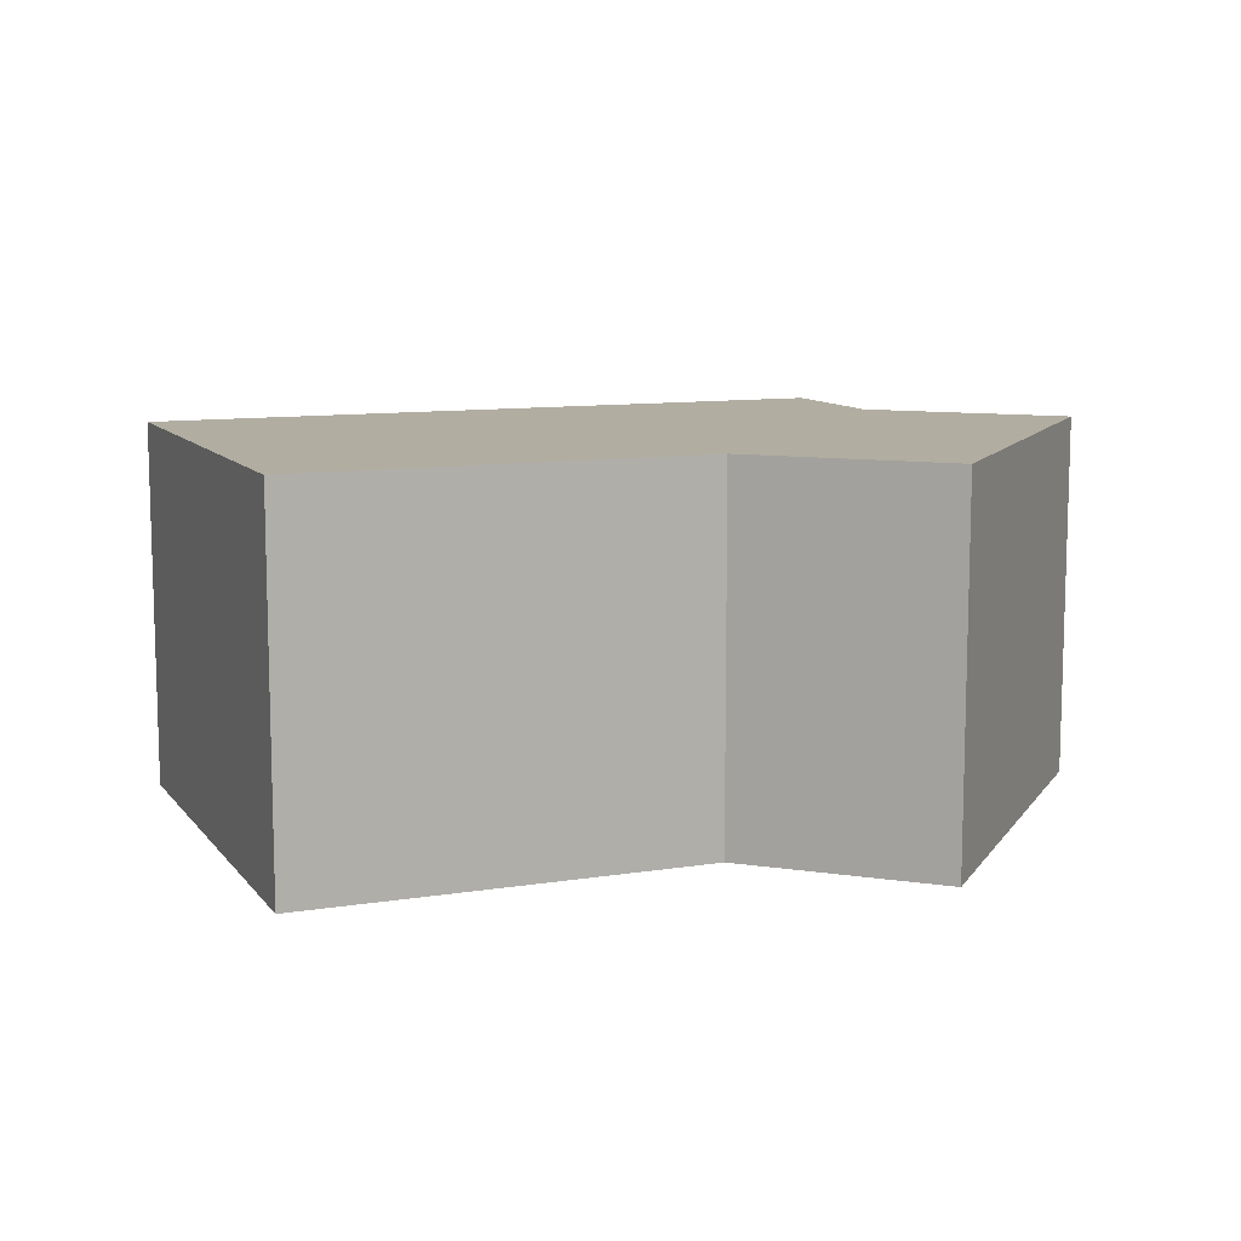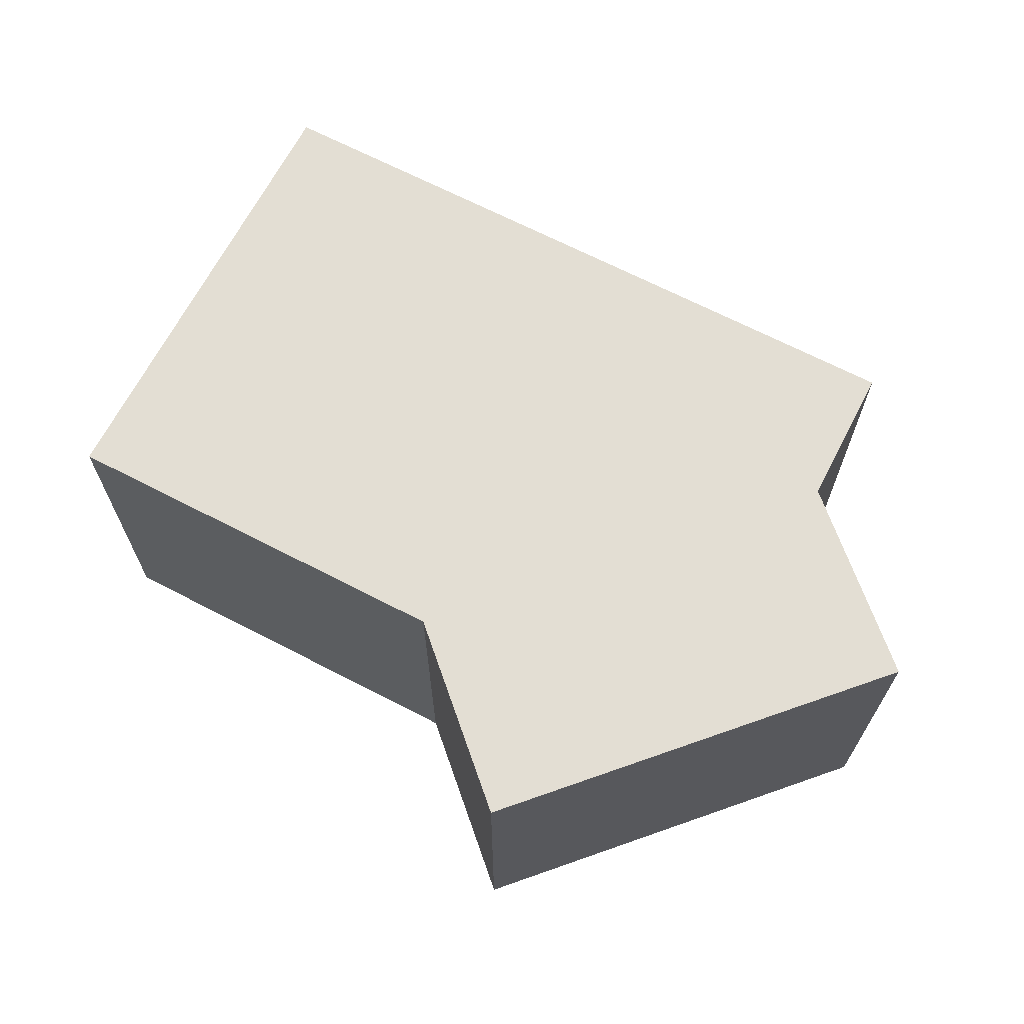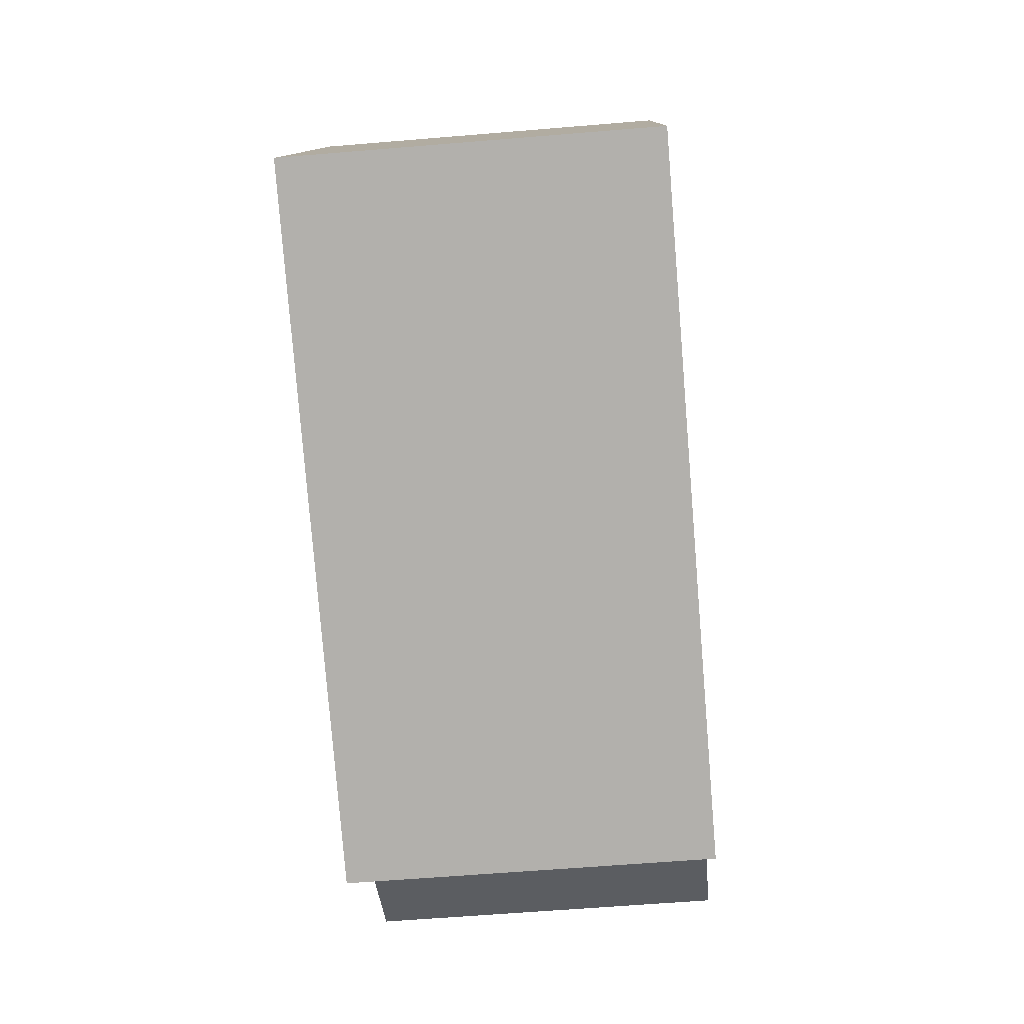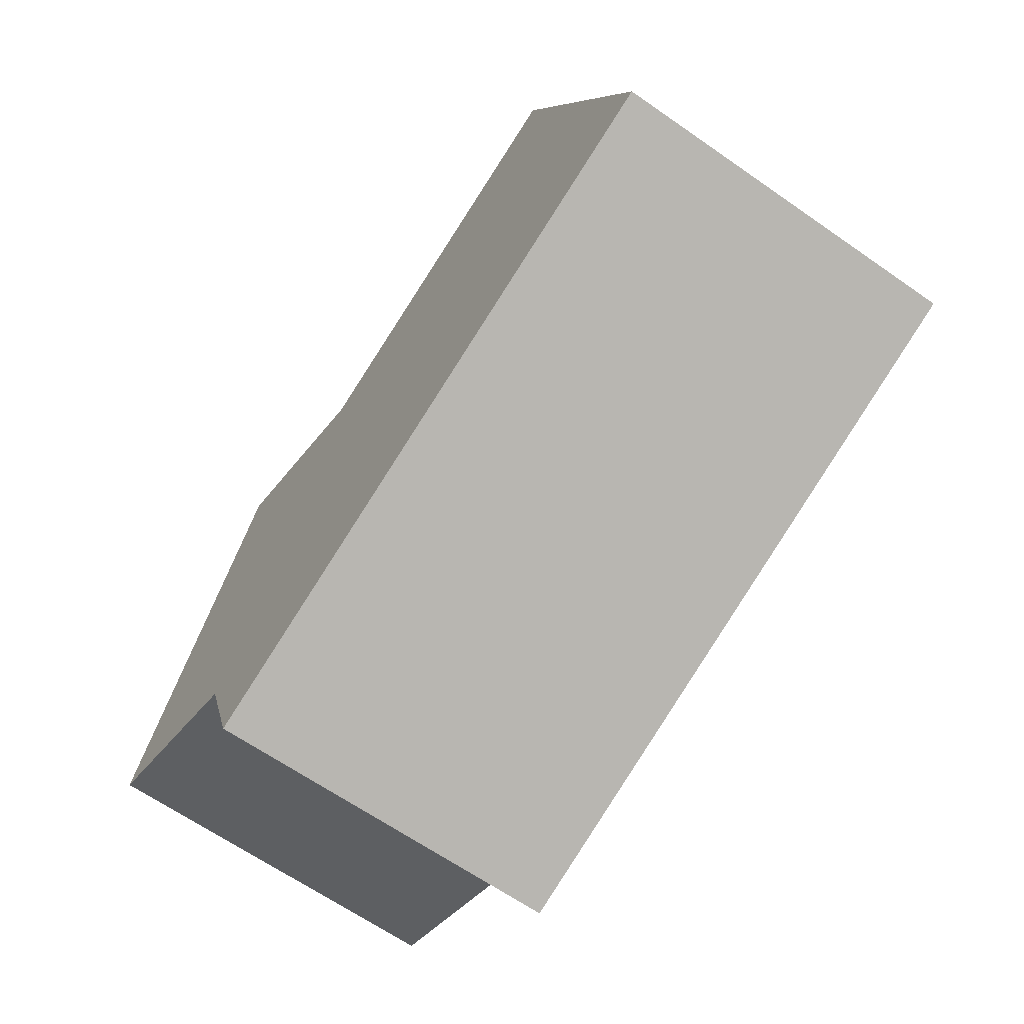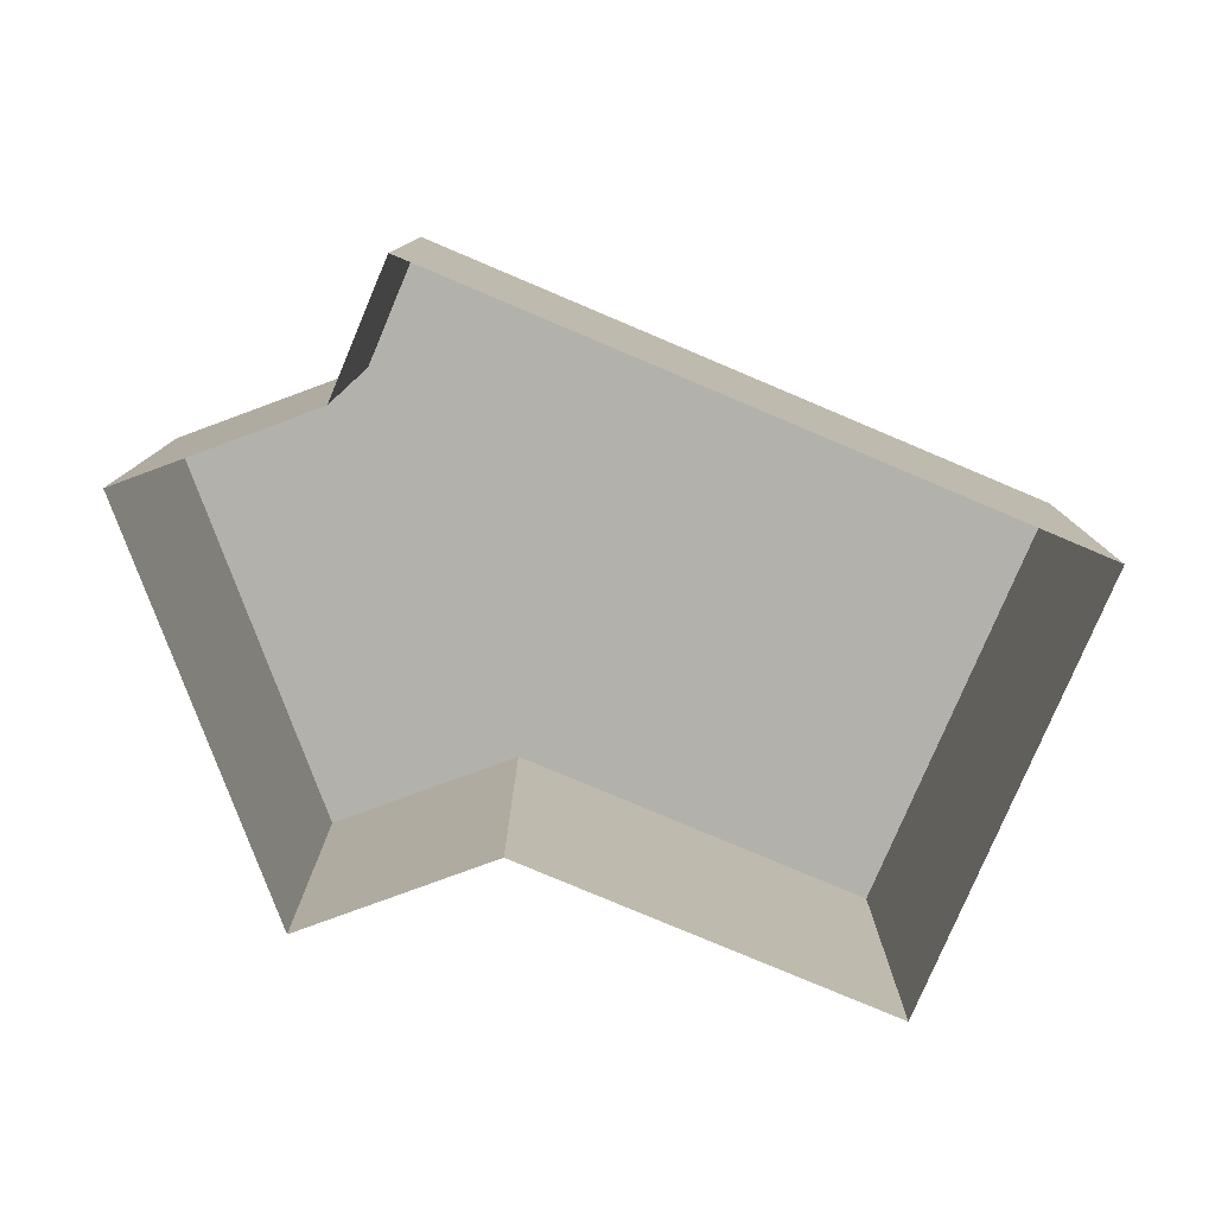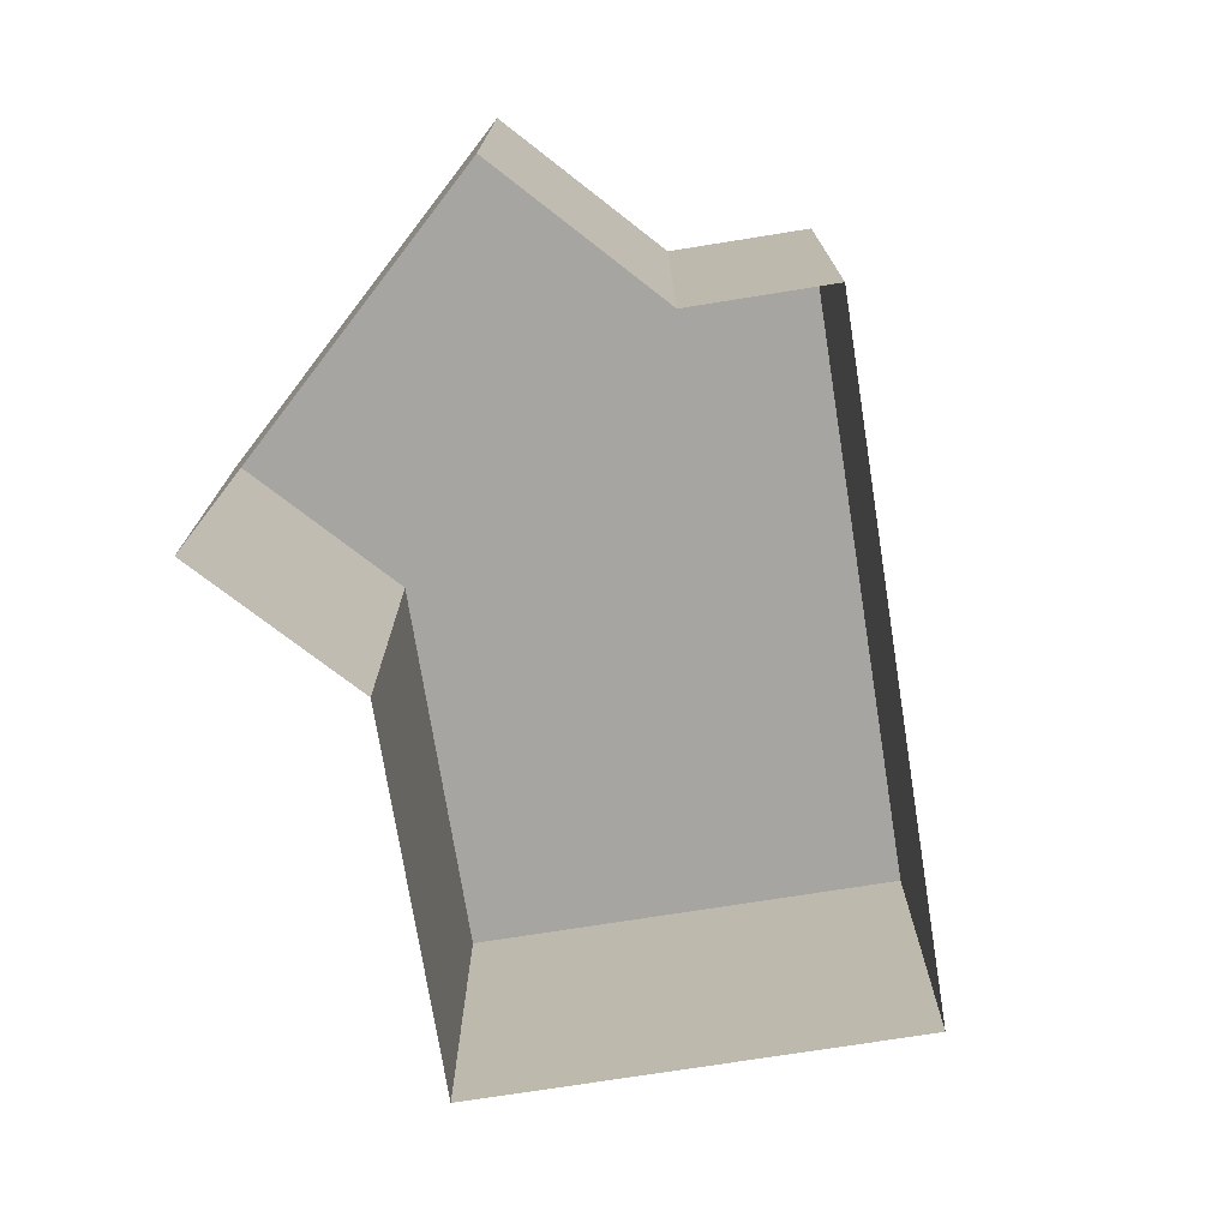
<metadata>
{"format":"obj","ext":"obj","renderer":"f3d","projection":"perspective","resolution":1024,"background":"white","views":[{"elev":10.3,"azim":177.0,"up":"+Z"},{"elev":67.3,"azim":-133.4,"up":"+Z"},{"elev":-60.0,"azim":94.9,"up":"+Y"},{"elev":-65.7,"azim":55.1,"up":"+Y"},{"elev":-78.9,"azim":-3.8,"up":"+Z"},{"elev":-73.7,"azim":-61.8,"up":"+Z"}]}
</metadata>
<code>
v 1.211e+04 -1.527e+04 17.75
v 1.212e+04 -1.526e+04 17.75
v 1.212e+04 -1.526e+04 17.75
v 1.212e+04 -1.527e+04 17.75
v 1.213e+04 -1.527e+04 17.75
v 1.212e+04 -1.527e+04 17.75
v 1.213e+04 -1.526e+04 17.75
v 1.212e+04 -1.526e+04 24.08
v 1.211e+04 -1.527e+04 24.08
v 1.212e+04 -1.526e+04 24.08
v 1.213e+04 -1.527e+04 24.08
v 1.213e+04 -1.526e+04 24.08
v 1.212e+04 -1.527e+04 24.08
v 1.212e+04 -1.527e+04 24.08
f 1 2 3
f 3 4 1
f 4 5 6
f 7 5 3
f 3 5 4
f 8 9 10
f 10 11 12
f 13 14 11
f 9 13 10
f 10 13 11
f 13 1 4
f 13 9 1
f 9 2 1
f 9 8 2
f 10 3 2
f 8 10 2
f 12 7 3
f 10 12 3
f 11 5 7
f 12 11 7
f 11 6 5
f 11 14 6
f 14 4 6
f 14 13 4

</code>
